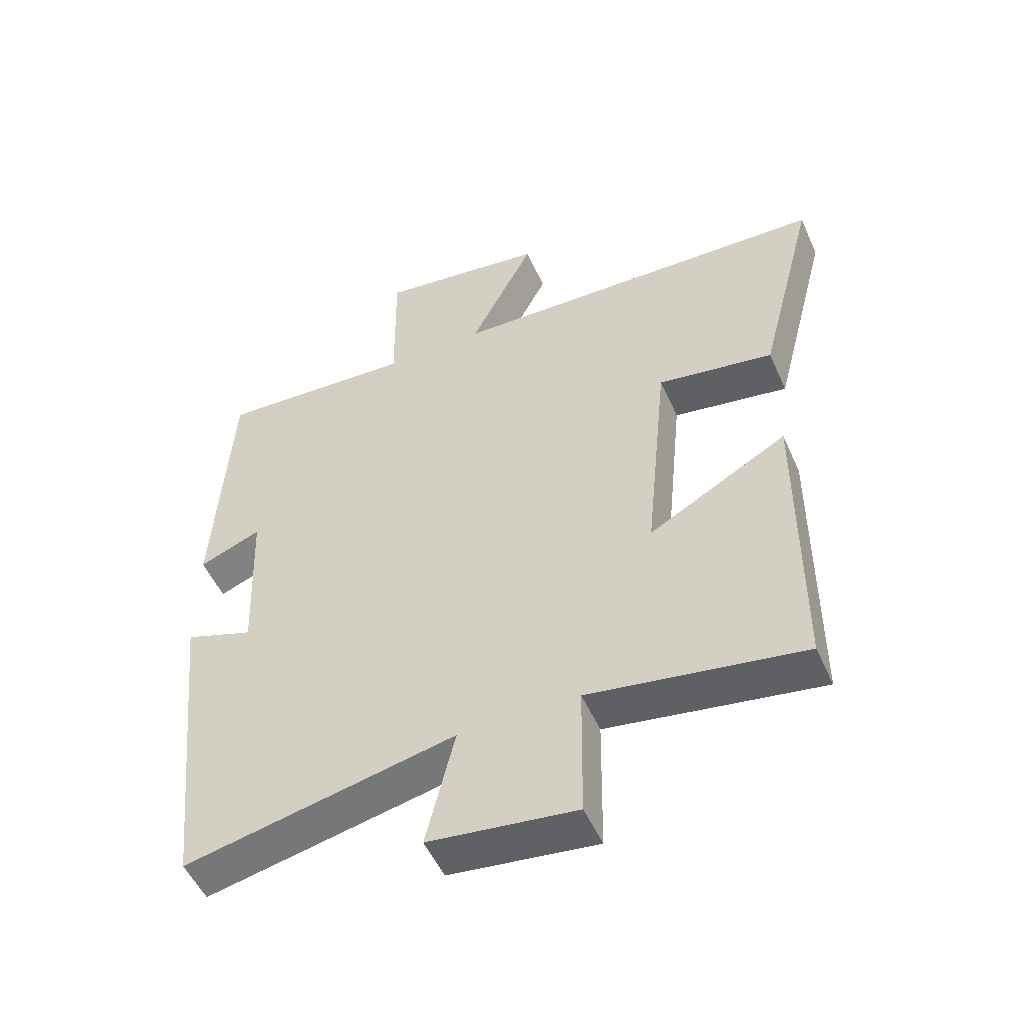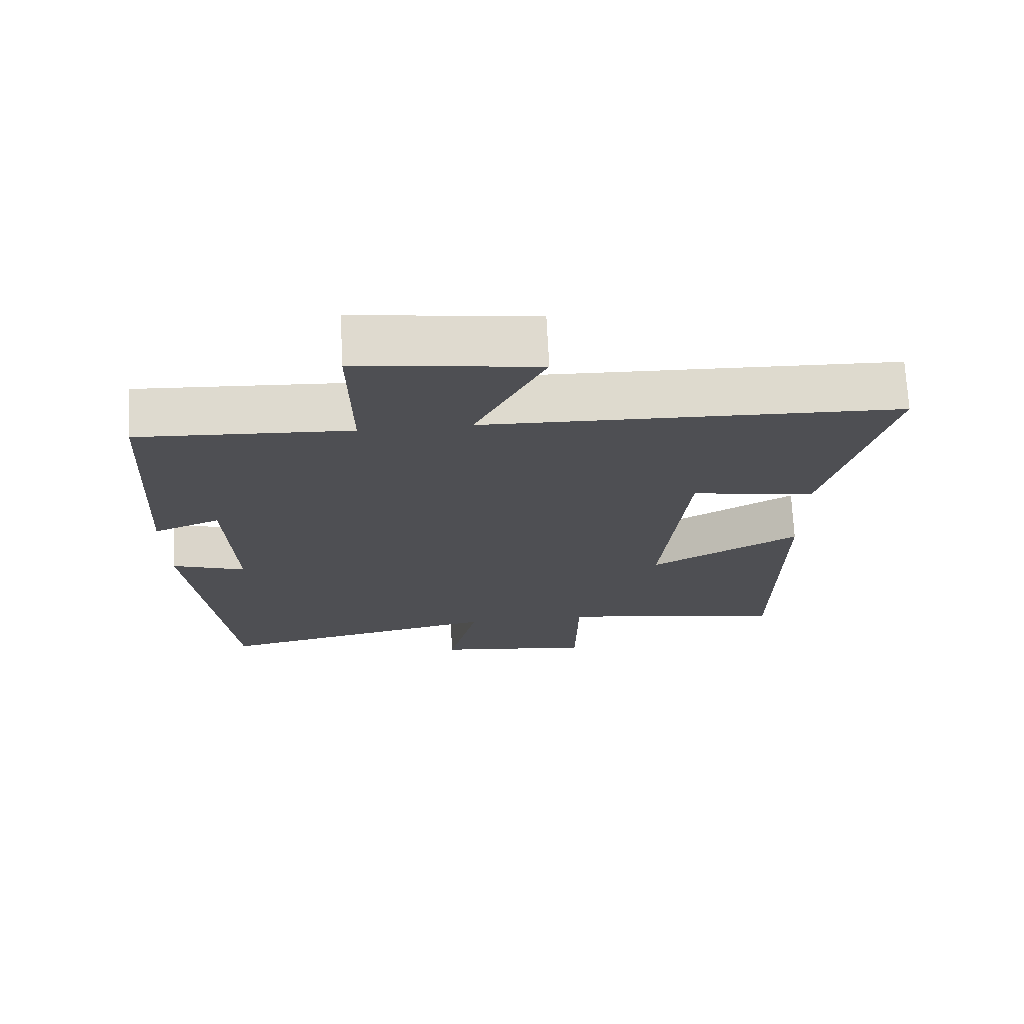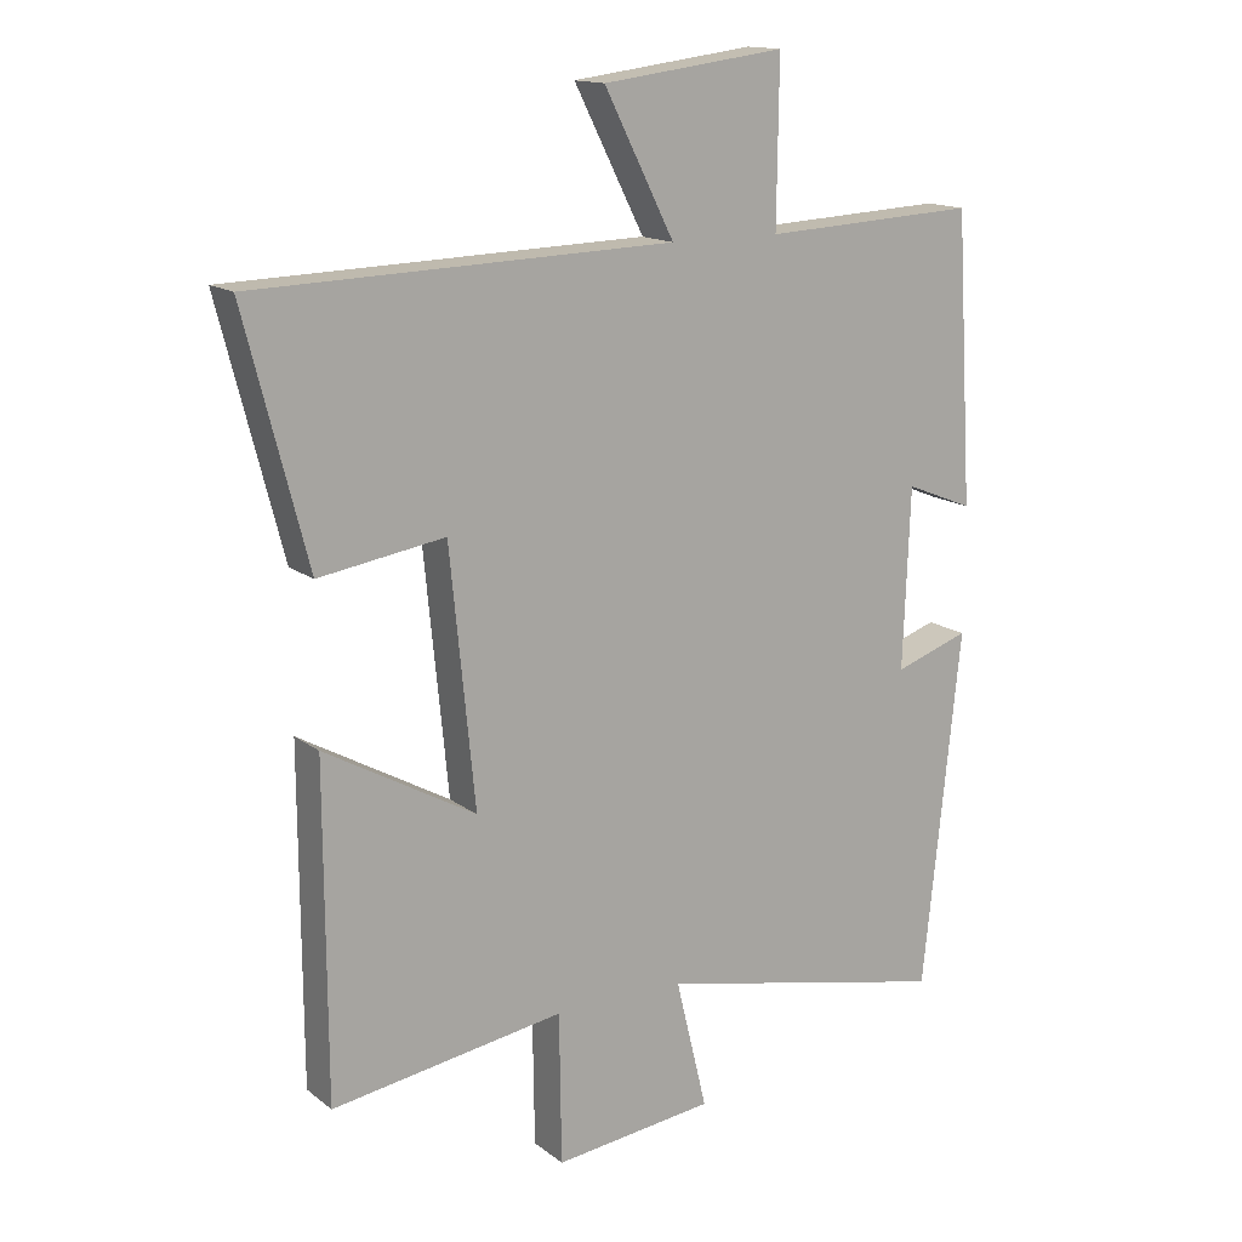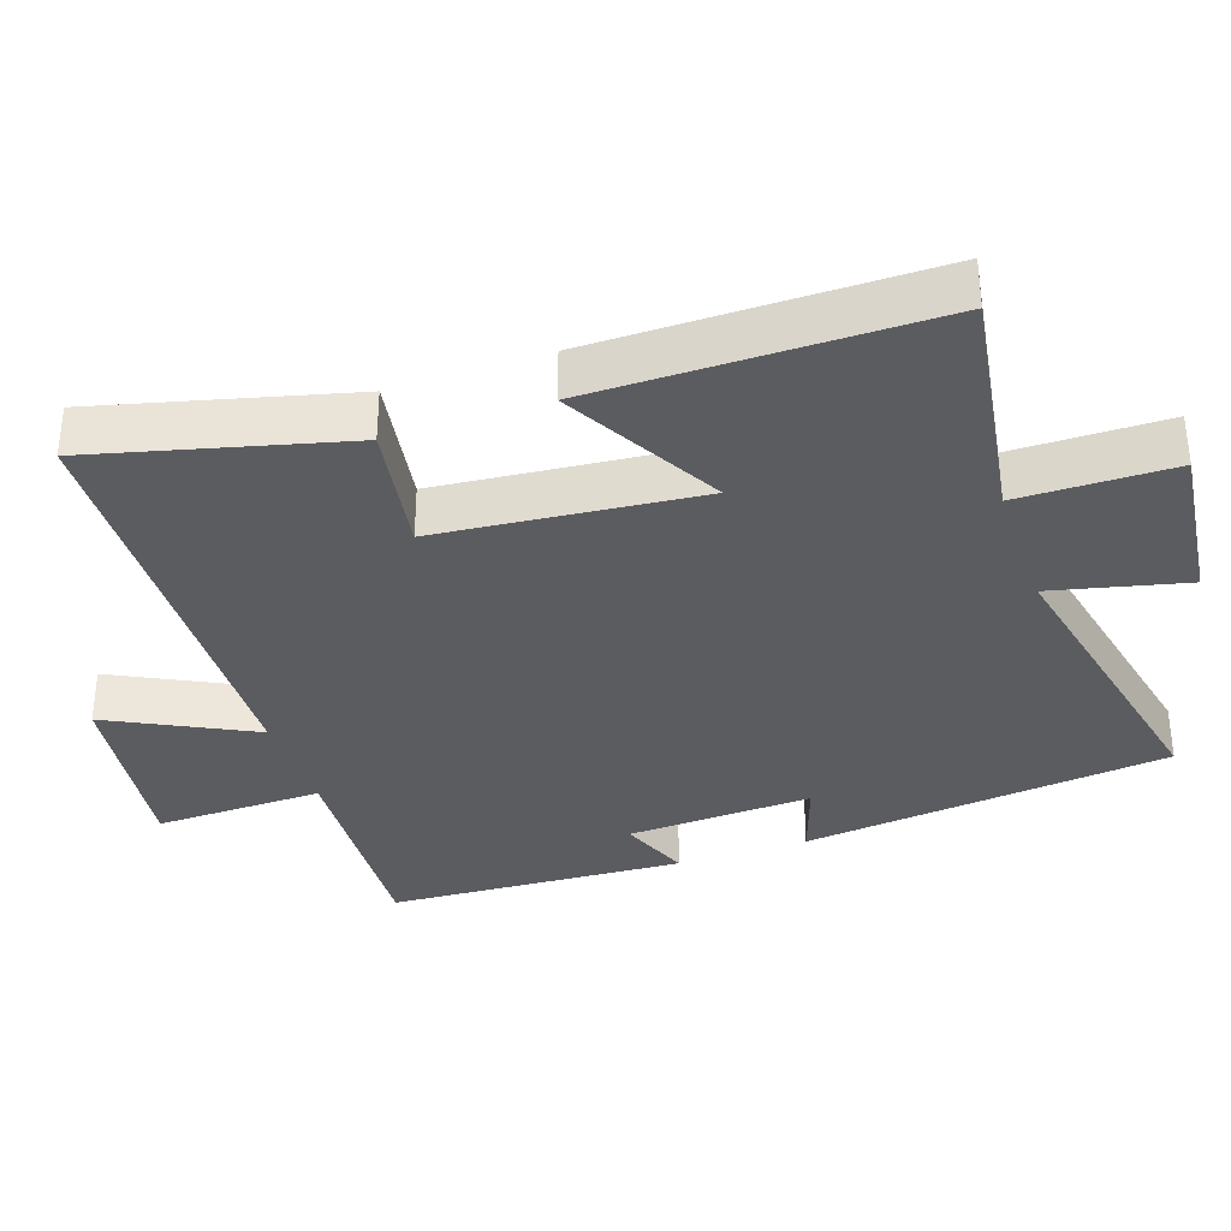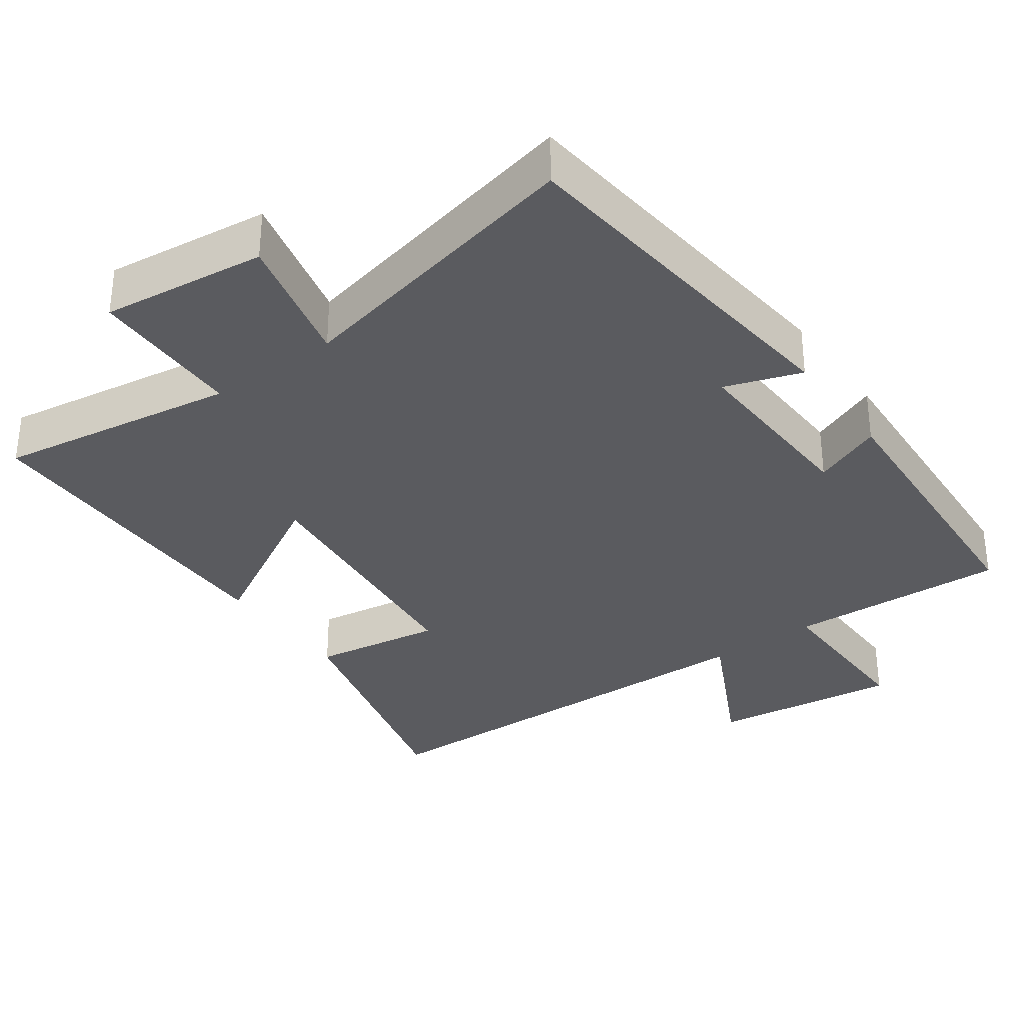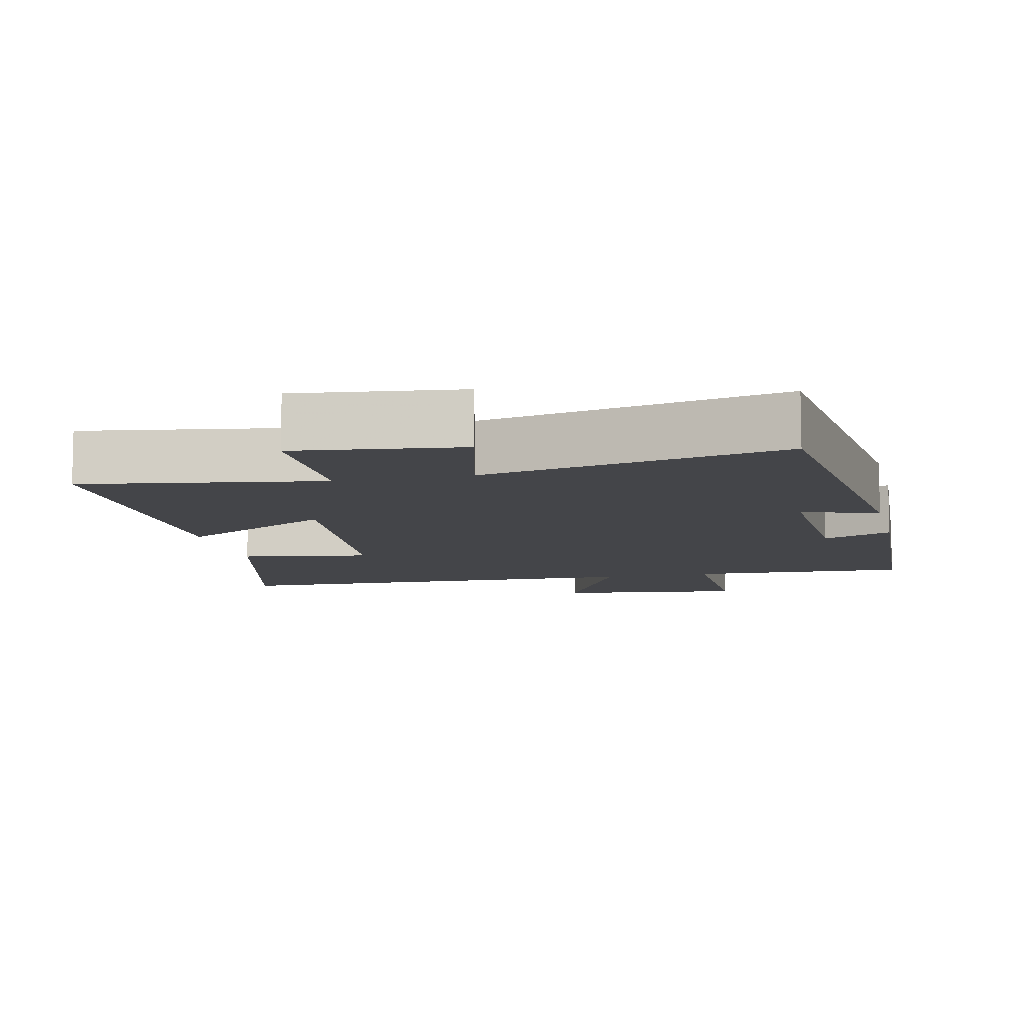
<metadata>
{"format":"obj","ext":"obj","renderer":"f3d","projection":"perspective","resolution":1024,"background":"white","views":[{"elev":-51.8,"azim":23.6,"up":"+Z"},{"elev":71.7,"azim":-2.9,"up":"+Z"},{"elev":14.8,"azim":147.5,"up":"+Z"},{"elev":-35.0,"azim":109.0,"up":"+Y"},{"elev":-33.5,"azim":-144.1,"up":"+Y"},{"elev":-9.1,"azim":-167.0,"up":"+Y"}]}
</metadata>
<code>
v 0.498 0.07 -0.553
v 0.164 0.07 -0.5
v 0.161 0.07 -0.715
v -0.069 0.07 -0.687
v -0.024 0.07 -0.5
v -0.446 0.07 -0.59
v -0.5 0.07 -0.078
v -0.393 0.07 -0.115
v -0.403 0.07 0.143
v -0.5 0.07 0.104
v -0.475 0.07 0.516
v -0.168 0.07 0.5
v -0.171 0.07 0.733
v 0.091 0.07 0.699
v -0.01 0.07 0.5
v 0.59 0.07 0.482
v 0.5 0.07 0.133
v 0.319 0.07 0.162
v 0.283 0.07 -0.202
v 0.5 0.07 -0.081
v 0.498 0 -0.553
v 0.164 0 -0.5
v 0.161 0 -0.715
v -0.069 0 -0.687
v -0.024 0 -0.5
v -0.446 0 -0.59
v -0.5 0 -0.078
v -0.393 0 -0.115
v -0.403 0 0.143
v -0.5 0 0.104
v -0.475 0 0.516
v -0.168 0 0.5
v -0.171 0 0.733
v 0.091 0 0.699
v -0.01 0 0.5
v 0.59 0 0.482
v 0.5 0 0.133
v 0.319 0 0.162
v 0.283 0 -0.202
v 0.5 0 -0.081
f 19 20 1 2
f 18 19 2
f 15 16 17 18
f 15 18 2
f 12 13 14 15
f 12 15 2 3
f 9 10 11 12
f 8 9 12
f 5 6 7 8
f 5 8 12
f 3 4 5
f 3 5 12
f 22 21 40 39
f 22 39 38
f 38 37 36 35
f 22 38 35
f 35 34 33 32
f 23 22 35 32
f 32 31 30 29
f 32 29 28
f 28 27 26 25
f 32 28 25
f 25 24 23
f 32 25 23
f 1 21 22 2
f 2 22 23 3
f 3 23 24 4
f 4 24 25 5
f 5 25 26 6
f 6 26 27 7
f 7 27 28 8
f 8 28 29 9
f 9 29 30 10
f 10 30 31 11
f 11 31 32 12
f 12 32 33 13
f 13 33 34 14
f 14 34 35 15
f 15 35 36 16
f 16 36 37 17
f 17 37 38 18
f 18 38 39 19
f 19 39 40 20
f 20 40 21 1

</code>
